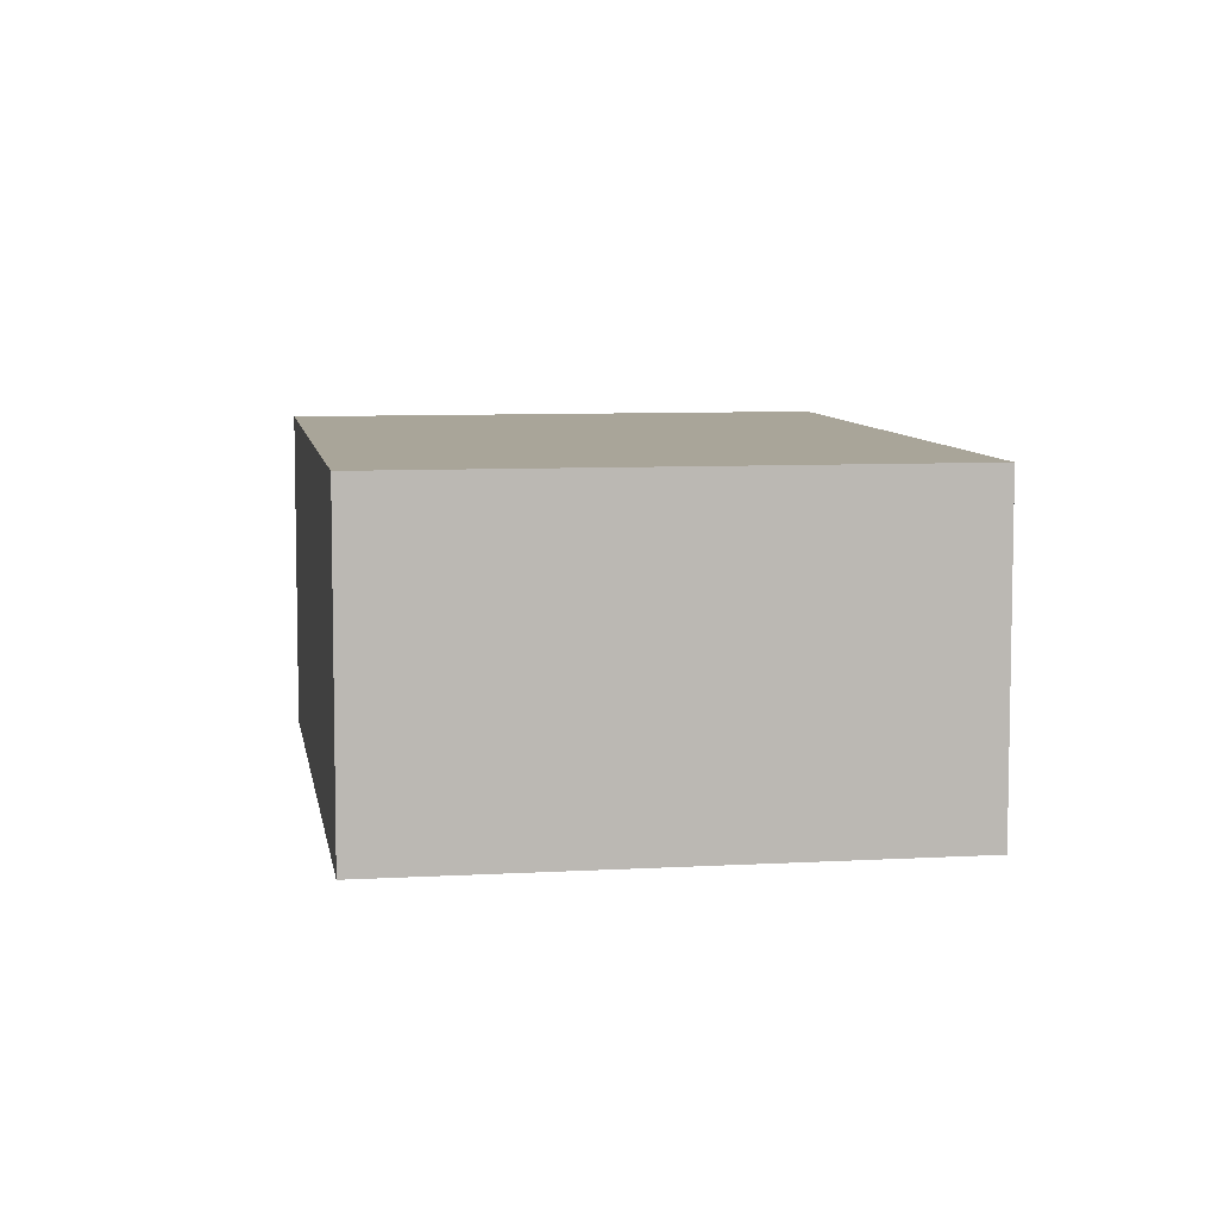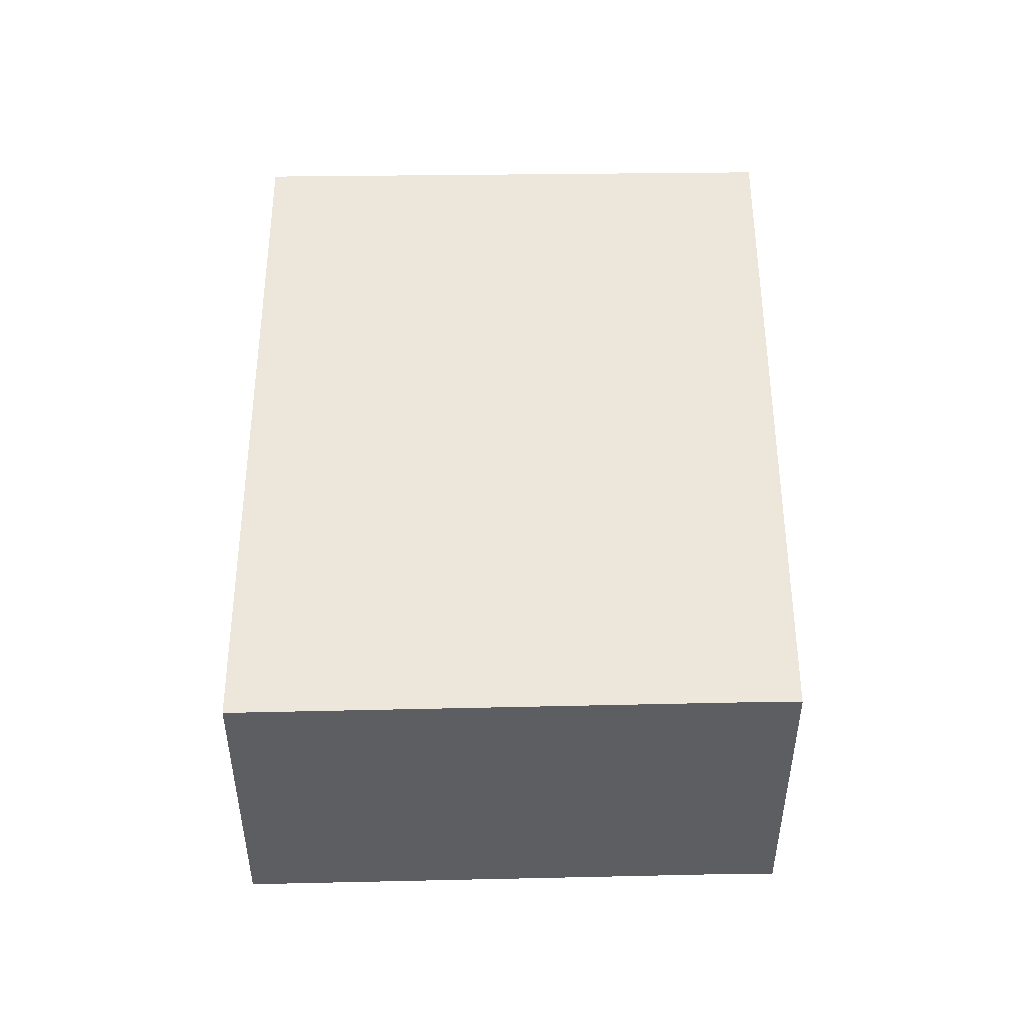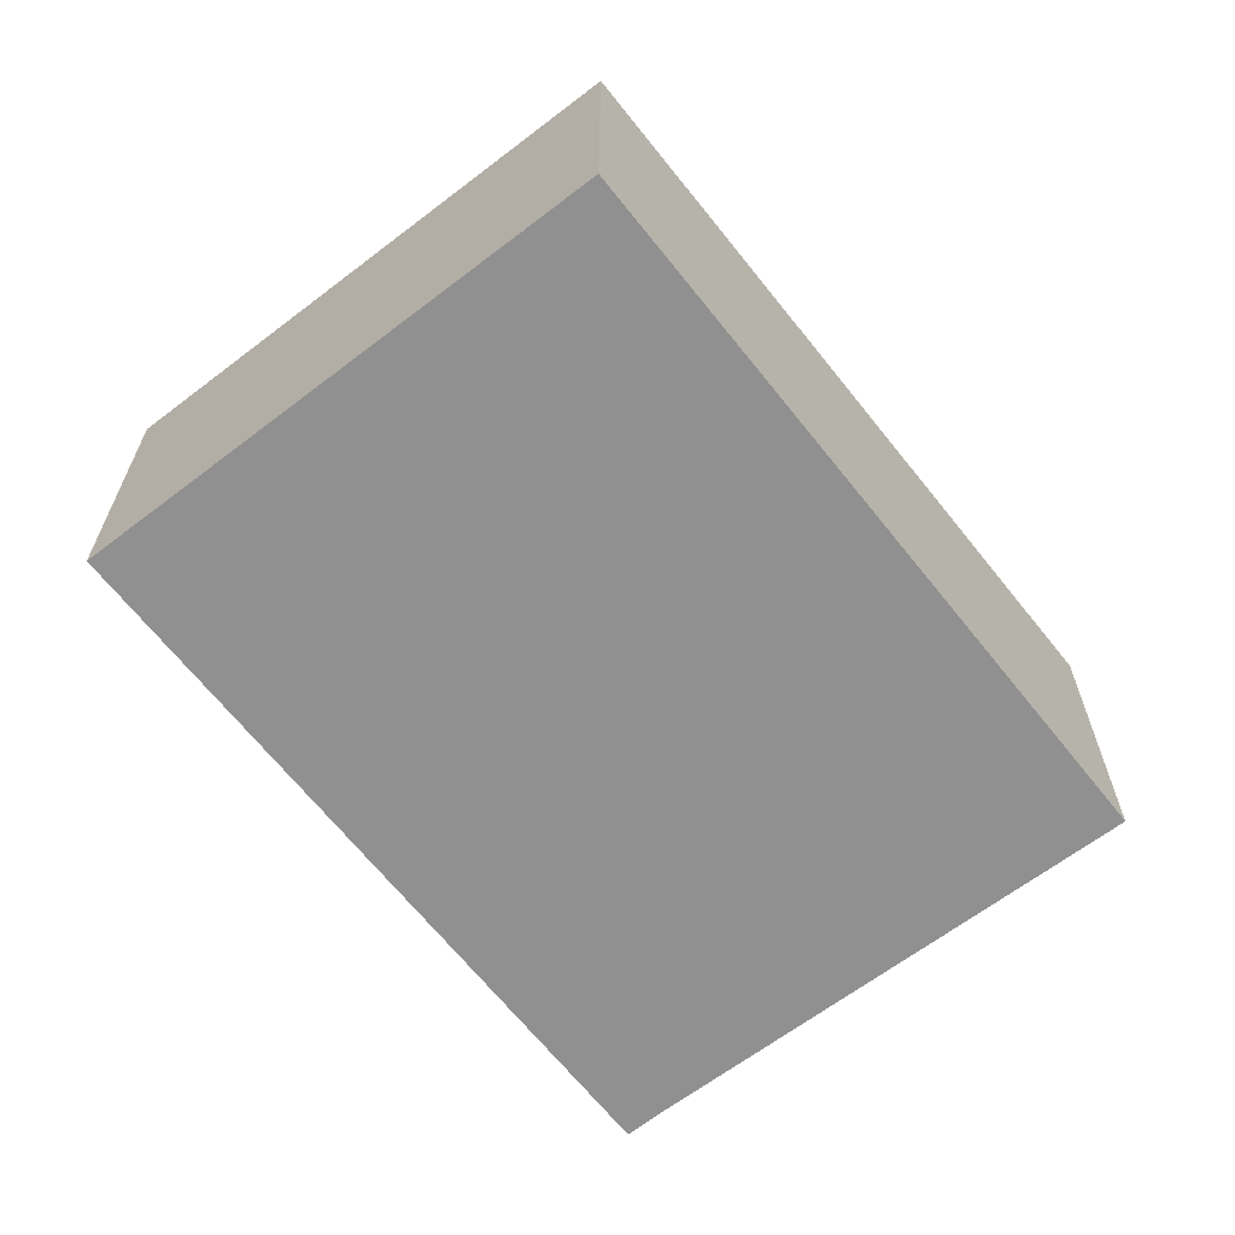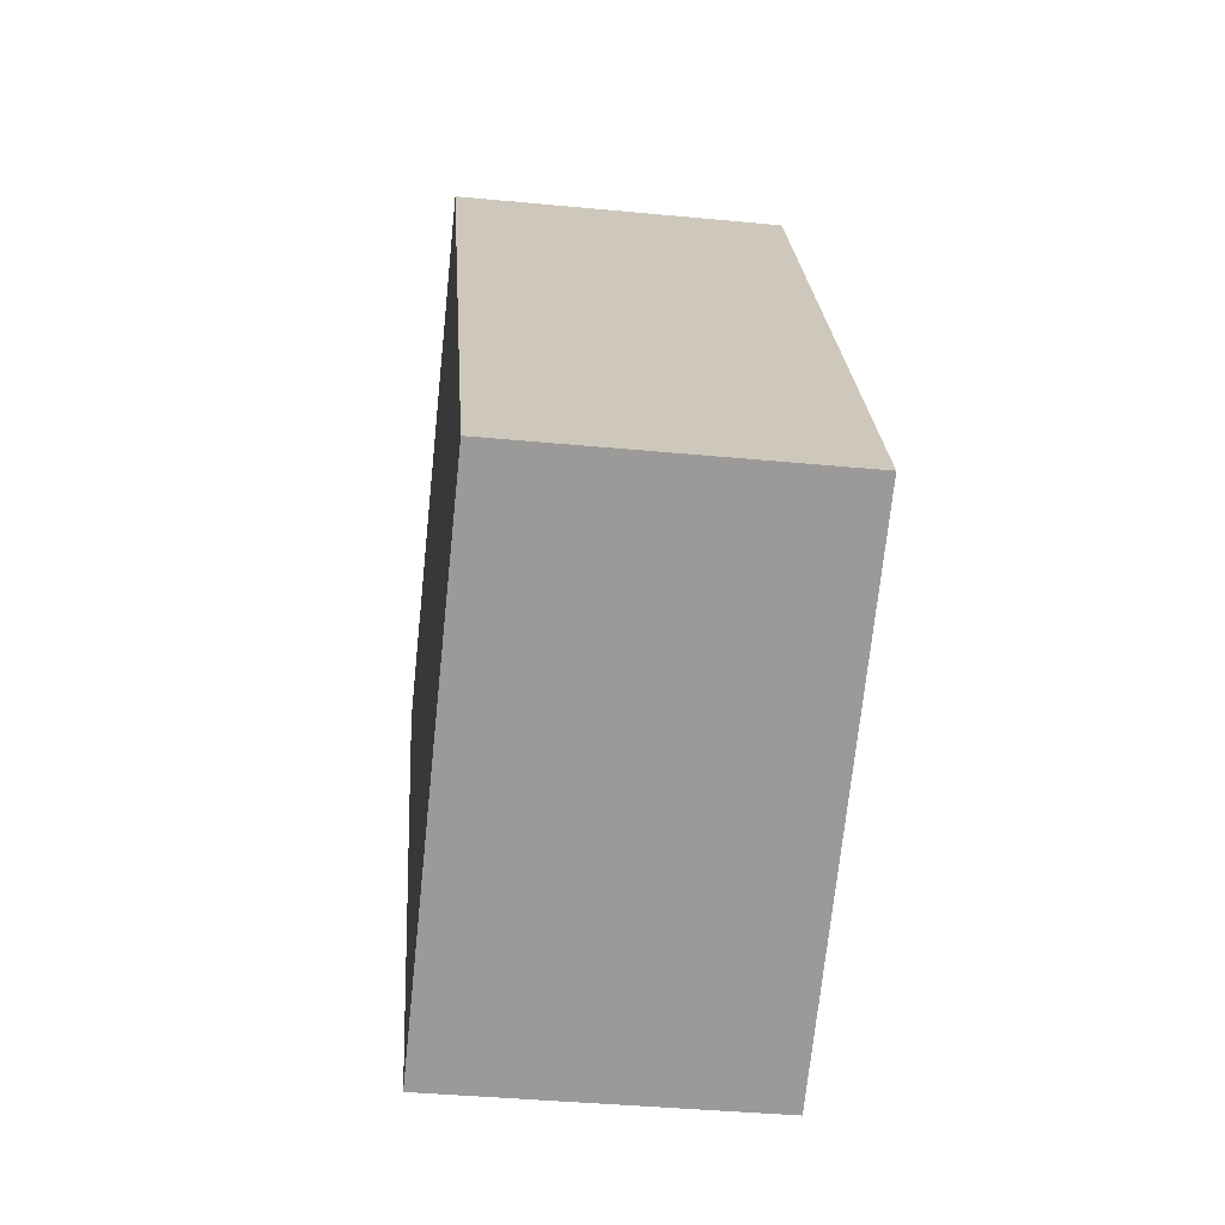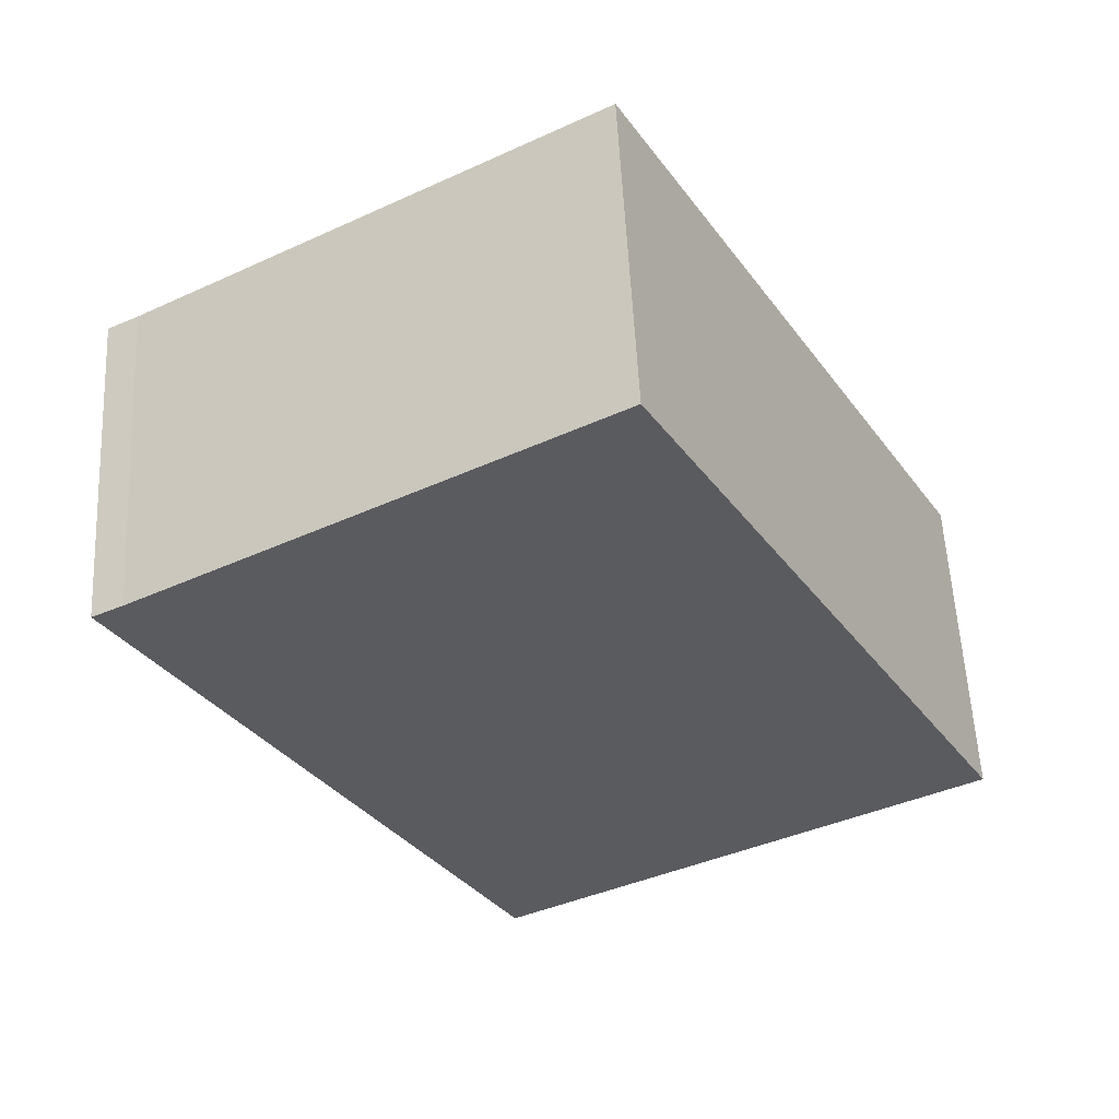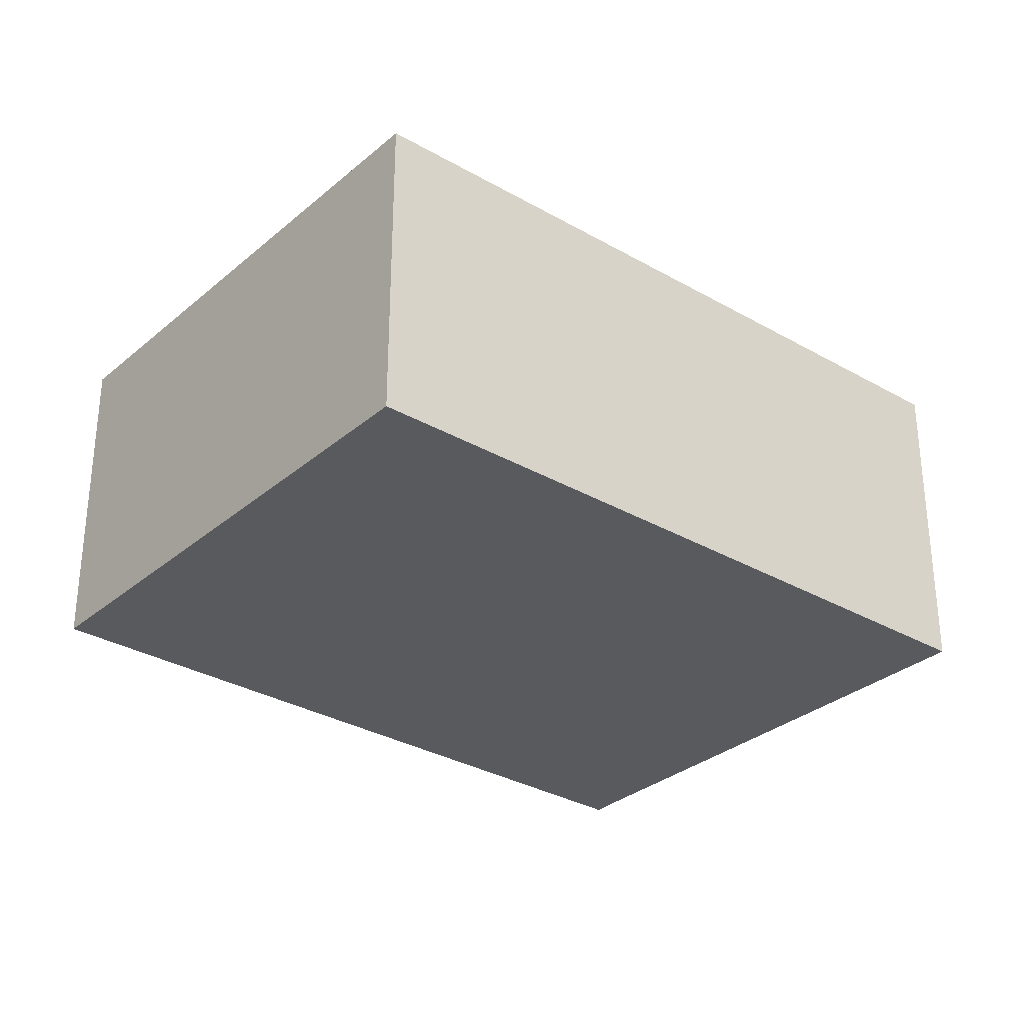
<metadata>
{"format":"obj","ext":"obj","renderer":"f3d","projection":"perspective","resolution":1024,"background":"white","views":[{"elev":7.4,"azim":-159.6,"up":"+Y"},{"elev":50.8,"azim":29.1,"up":"+Y"},{"elev":-65.8,"azim":-112.5,"up":"+Y"},{"elev":-39.3,"azim":-96.8,"up":"+Z"},{"elev":56.6,"azim":177.1,"up":"+Z"},{"elev":-31.5,"azim":-100.1,"up":"+Y"}]}
</metadata>
<code>
v  0 2.517 1.541e-16
v  4.75 2.517 -0.284
v  3.715 2.517 -2.133
v  6.545 2.517 2.923
v  6.309 2.517 3.051
v  2.833 2.517 5.099
v  3.715 1.306e-16 -2.133
v  0 0 0
v  2.833 -3.122e-16 5.099
v  6.309 -1.868e-16 3.051
v  6.545 -1.79e-16 2.923
v  4.75 1.739e-17 -0.284
g defaultobject
f 1 2 3
f 2 1 4
f 4 1 5
f 5 1 6
f 7 1 3
f 1 7 8
f 8 6 1
f 6 8 9
f 9 5 6
f 5 9 10
f 10 4 5
f 4 10 11
f 2 7 3
f 7 2 12
f 12 2 4
f 12 4 11
f 11 10 12
f 12 8 7
f 8 12 9
f 9 12 10

</code>
